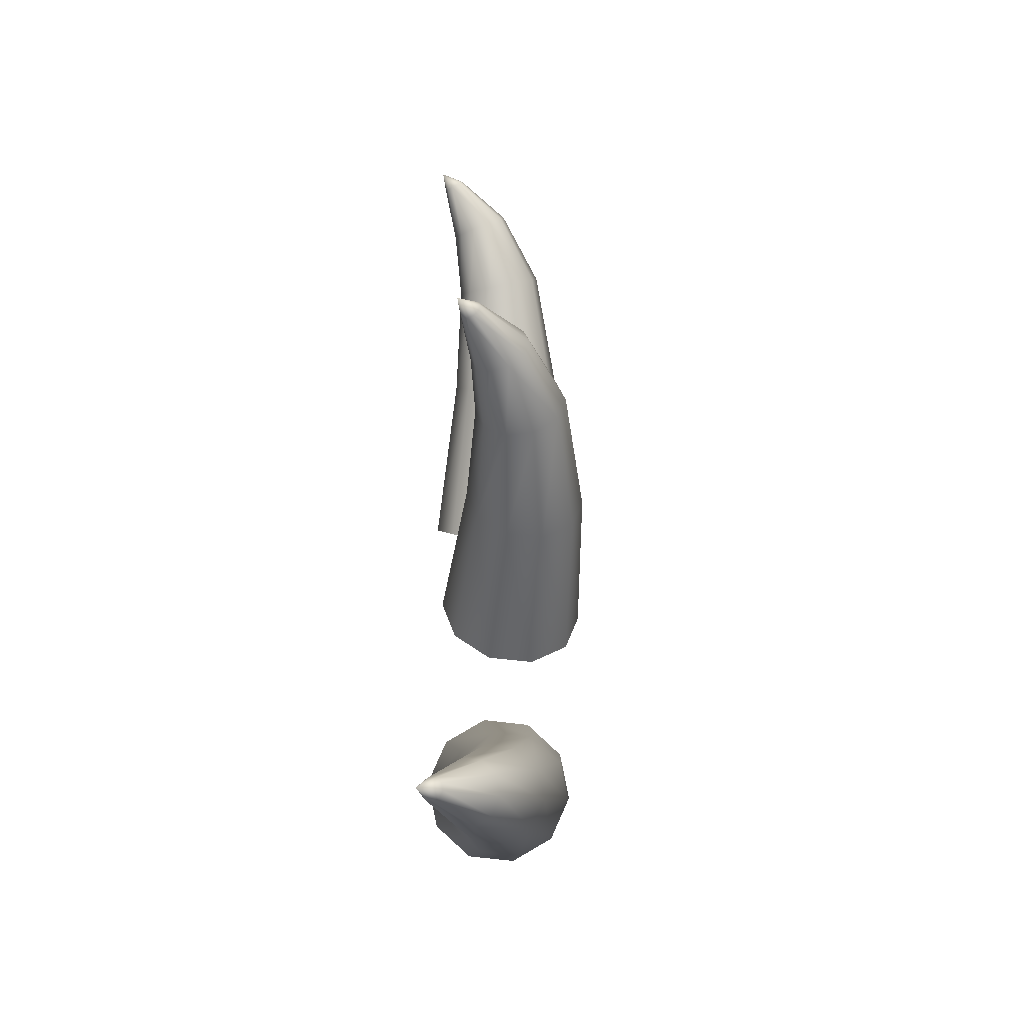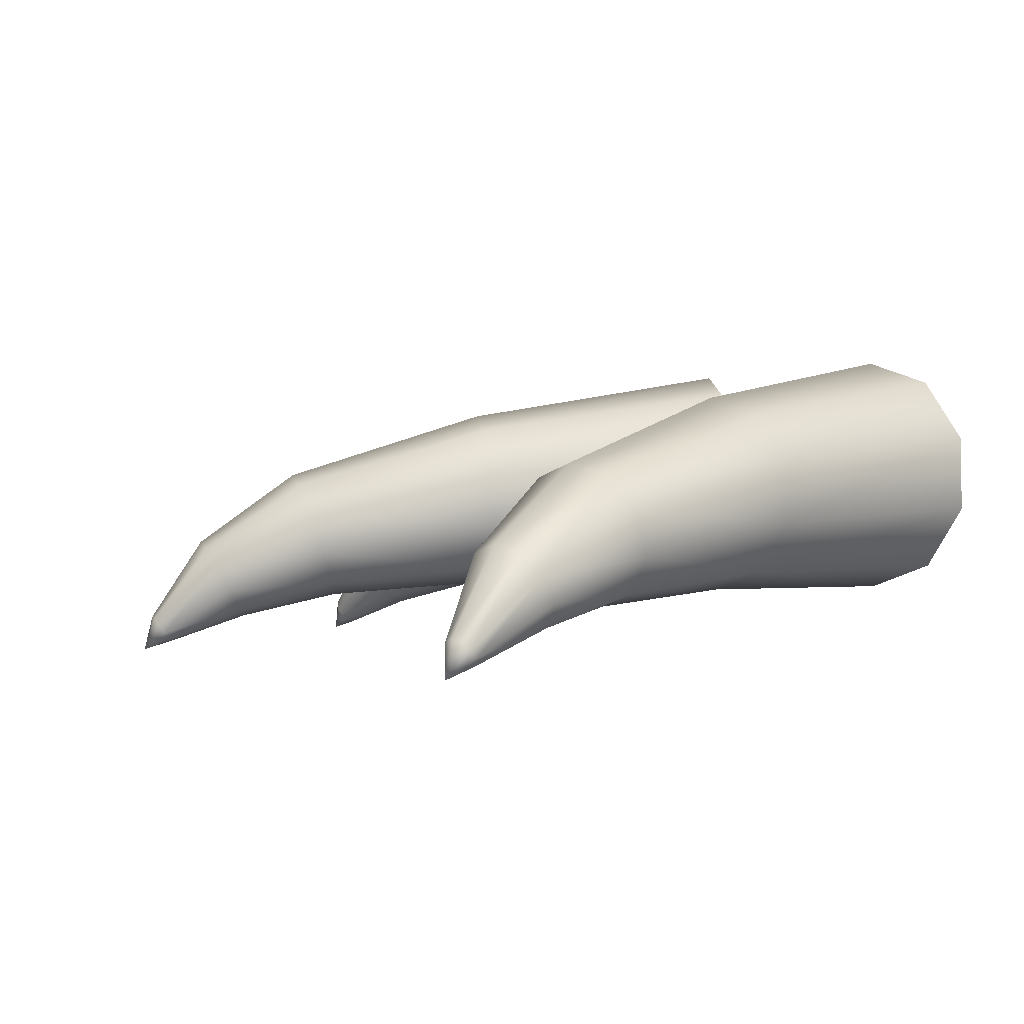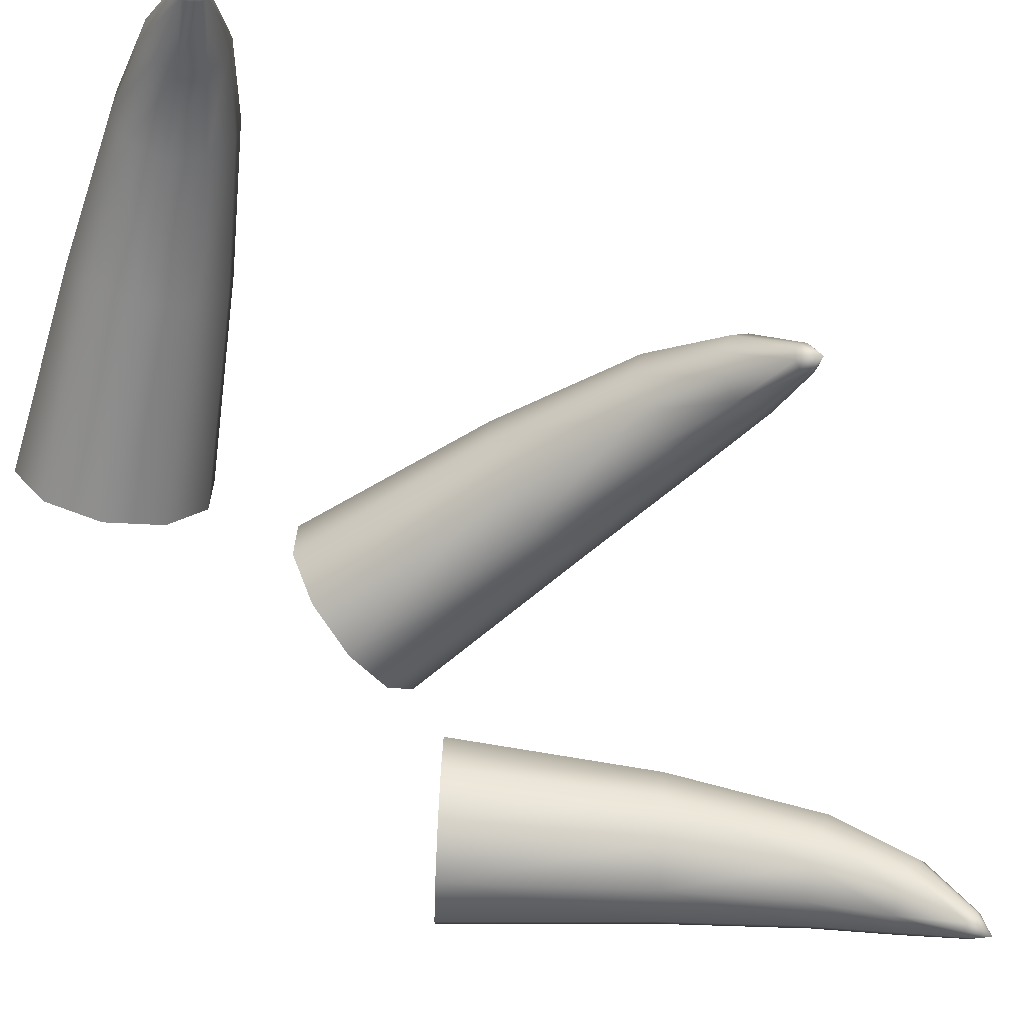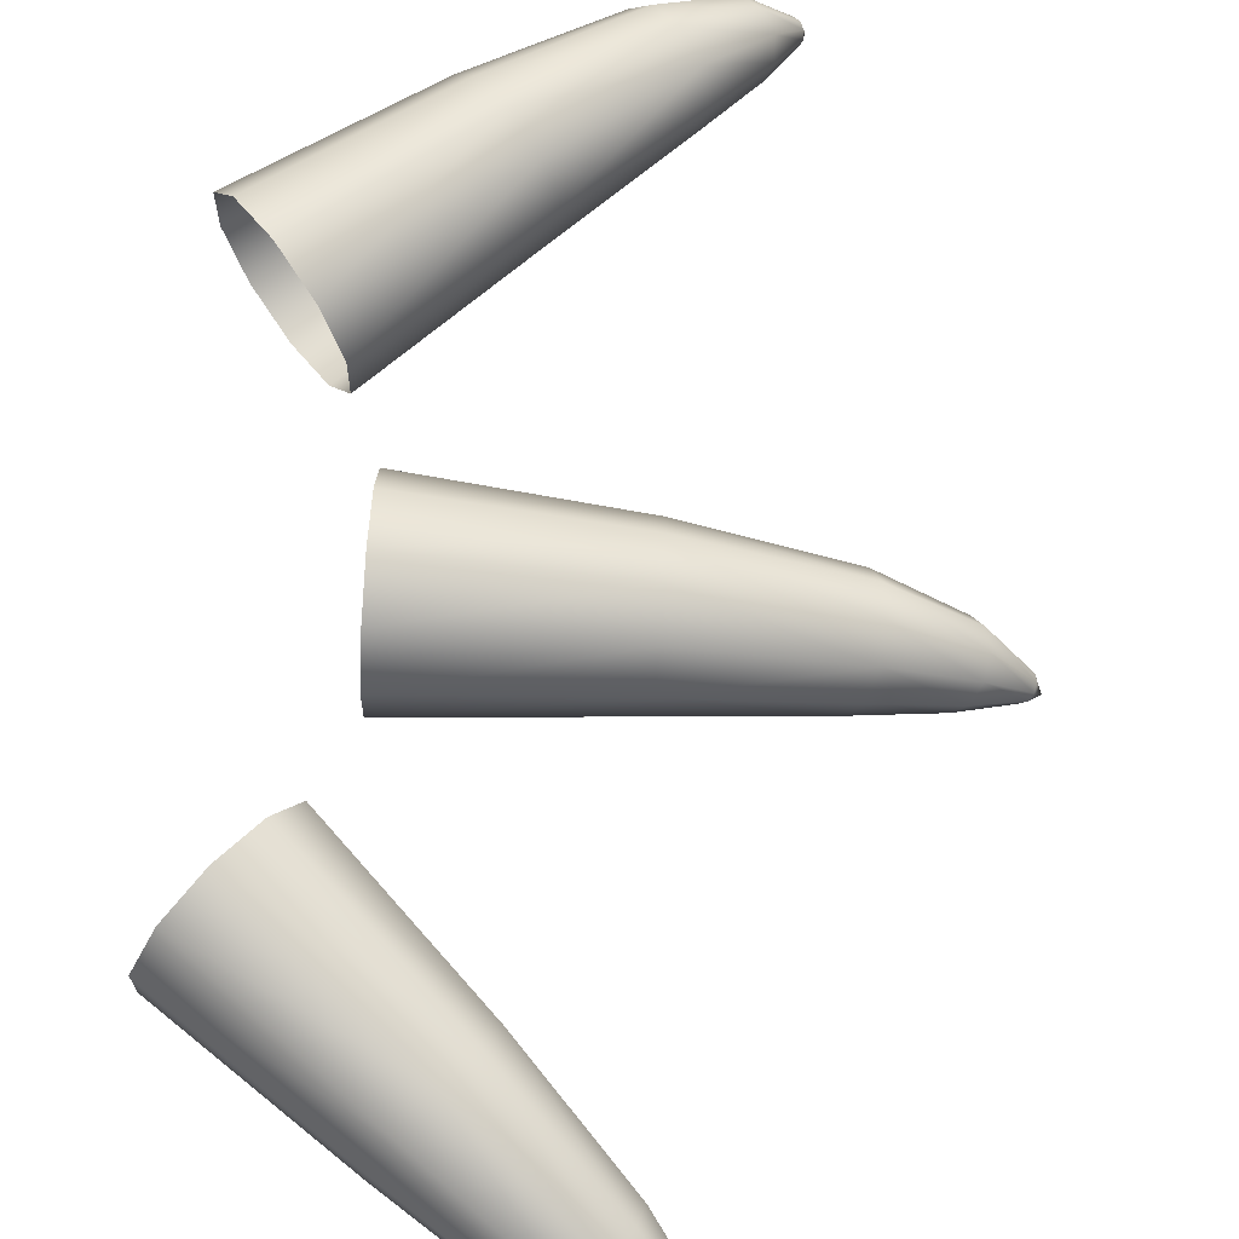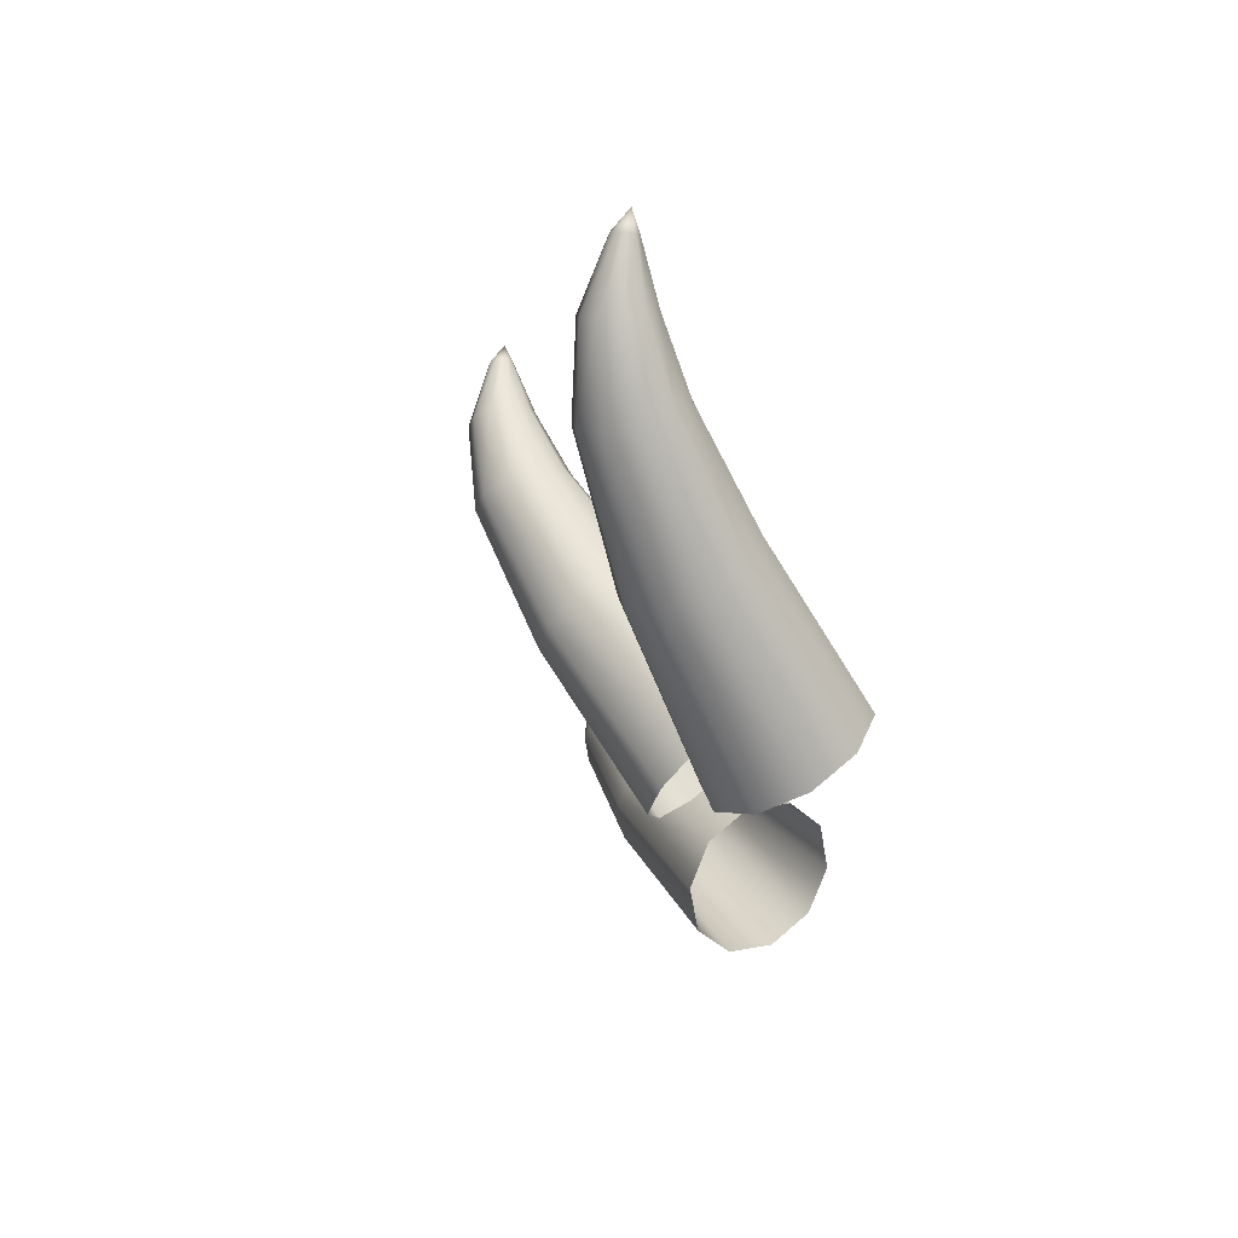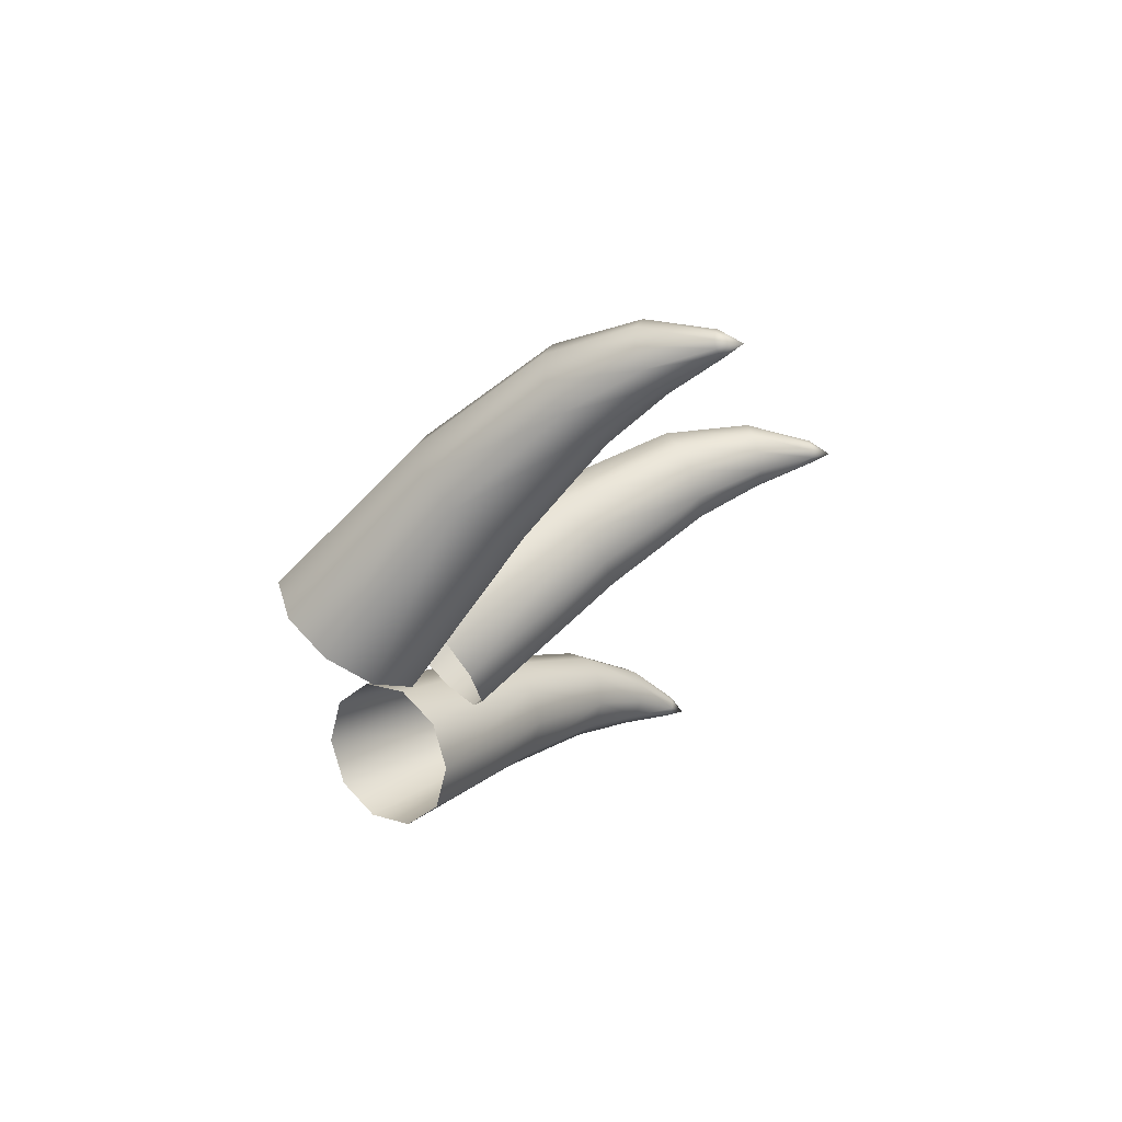
<metadata>
{"format":"obj","ext":"obj","renderer":"f3d","projection":"perspective","resolution":1024,"background":"white","views":[{"elev":-46.8,"azim":80.2,"up":"+Z"},{"elev":-0.4,"azim":172.6,"up":"+Y"},{"elev":-64.8,"azim":37.7,"up":"+Y"},{"elev":70.9,"azim":3.4,"up":"+Y"},{"elev":69.3,"azim":-131.7,"up":"+Z"},{"elev":68.4,"azim":-43.6,"up":"+Z"}]}
</metadata>
<code>
g pm0863_31_LClawASkin
v 0.4337 0.3966 0.05206
v 0.4405 0.4 0.04403
v 0.4721 0.3931 0.07055
v 0.4665 0.3903 0.07698
v 0.4293 0.3876 0.05693
v 0.4921 0.3807 0.09573
v 0.4968 0.3827 0.09125
v 0.4629 0.3831 0.08079
v 0.4291 0.3765 0.05677
v 0.5056 0.3699 0.1043
v 0.5089 0.3711 0.1014
v 0.4626 0.3742 0.08053
v 0.4332 0.3675 0.05164
v 0.514 0.3579 0.1078
v 0.5153 0.3583 0.1068
v 0.5163 0.3527 0.1076
v 0.5128 0.3568 0.108
v 0.512 0.3555 0.1073
v 0.5025 0.3667 0.1051
v 0.4882 0.3756 0.09761
v 0.5007 0.3628 0.1037
v 0.4865 0.3692 0.09619
v 0.4657 0.3669 0.07629
v 0.4399 0.3641 0.04351
v 0.4711 0.3642 0.06969
v 0.4877 0.364 0.09199
v 0.4913 0.3621 0.08663
v 0.5032 0.3584 0.09667
v 0.501 0.3596 0.1004
v 0.512 0.3545 0.1061
v 0.5128 0.3541 0.1047
v 0.514 0.3545 0.1037
v 0.5128 0.3541 0.1047
v 0.5032 0.3584 0.09667
v 0.5066 0.3596 0.09382
v 0.4913 0.3621 0.08663
v 0.5152 0.3555 0.1035
v 0.4959 0.364 0.08216
v 0.4711 0.3642 0.06969
v 0.5097 0.3628 0.09297
v 0.4766 0.3669 0.06326
v 0.4399 0.3641 0.04351
v 0.4467 0.3675 0.03547
v 0.4511 0.3765 0.03061
v 0.4999 0.3692 0.08027
v 0.4803 0.3742 0.05945
v 0.4513 0.3876 0.03077
v 0.5114 0.3667 0.09444
v 0.516 0.3568 0.1041
v 0.4806 0.3831 0.05971
v 0.4472 0.3966 0.03589
v 0.5016 0.3756 0.0817
v 0.516 0.3579 0.1054
v 0.5153 0.3583 0.1068
v 0.5111 0.3699 0.09767
v 0.5089 0.3711 0.1014
v 0.5004 0.3807 0.08589
v 0.4968 0.3827 0.09125
v 0.4775 0.3903 0.06395
v 0.4405 0.4 0.04403
v 0.4721 0.3931 0.07055
v 0.4577 0.3966 0.00829
v 0.4577 0.4 -0.002264
v 0.499 0.3931 -0.002264
v 0.4989 0.3903 0.00624
v 0.4575 0.3876 0.01481
v 0.5305 0.3807 0.004156
v 0.5312 0.3827 -0.002264
v 0.4985 0.3831 0.0115
v 0.4572 0.3765 0.01481
v 0.5463 0.3699 0.002053
v 0.547 0.3711 -0.002264
v 0.4981 0.3742 0.0115
v 0.457 0.3675 0.00829
v 0.555 0.3579 -0.0007056
v 0.5553 0.3583 -0.002264
v 0.5566 0.3527 -0.002264
v 0.5542 0.3568 0.0002576
v 0.5532 0.3555 0.0002576
v 0.5445 0.3667 0.004722
v 0.5287 0.3756 0.008123
v 0.5422 0.3628 0.004722
v 0.5265 0.3692 0.008123
v 0.4978 0.3669 0.00624
v 0.4569 0.3641 -0.002264
v 0.4977 0.3642 -0.002264
v 0.5247 0.364 0.004156
v 0.524 0.3621 -0.002264
v 0.5396 0.3584 -0.002264
v 0.5403 0.3596 0.002053
v 0.5524 0.3545 -0.0007056
v 0.5521 0.3541 -0.002264
v 0.5524 0.3545 -0.003822
v 0.5521 0.3541 -0.002264
v 0.5396 0.3584 -0.002264
v 0.5403 0.3596 -0.006581
v 0.524 0.3621 -0.002264
v 0.5532 0.3555 -0.004786
v 0.5247 0.364 -0.008684
v 0.4977 0.3642 -0.002264
v 0.5422 0.3628 -0.009249
v 0.4978 0.3669 -0.01077
v 0.4569 0.3641 -0.002264
v 0.457 0.3675 -0.01282
v 0.4572 0.3765 -0.01934
v 0.5265 0.3692 -0.01265
v 0.4981 0.3742 -0.01602
v 0.4575 0.3876 -0.01934
v 0.5445 0.3667 -0.009249
v 0.5542 0.3568 -0.004786
v 0.4985 0.3831 -0.01602
v 0.4577 0.3966 -0.01282
v 0.5287 0.3756 -0.01265
v 0.555 0.3579 -0.003822
v 0.5553 0.3583 -0.002264
v 0.5463 0.3699 -0.006581
v 0.547 0.3711 -0.002264
v 0.5305 0.3807 -0.008684
v 0.5312 0.3827 -0.002264
v 0.4989 0.3903 -0.01077
v 0.4577 0.4 -0.002264
v 0.499 0.3931 -0.002264
v 0.4472 0.3966 -0.04042
v 0.4405 0.4 -0.04856
v 0.4721 0.3931 -0.07508
v 0.4775 0.3903 -0.06848
v 0.4513 0.3876 -0.0353
v 0.5004 0.3807 -0.09042
v 0.4968 0.3827 -0.09578
v 0.4806 0.3831 -0.06424
v 0.4511 0.3765 -0.03513
v 0.5111 0.3699 -0.1022
v 0.5089 0.3711 -0.106
v 0.4803 0.3742 -0.06397
v 0.4467 0.3675 -0.04
v 0.516 0.3579 -0.1099
v 0.5153 0.3583 -0.1113
v 0.5163 0.3527 -0.1121
v 0.516 0.3568 -0.1086
v 0.5152 0.3555 -0.108
v 0.5114 0.3667 -0.09897
v 0.5016 0.3756 -0.08623
v 0.5097 0.3628 -0.0975
v 0.4999 0.3692 -0.0848
v 0.4766 0.3669 -0.06778
v 0.4399 0.3641 -0.04804
v 0.4711 0.3642 -0.07422
v 0.4959 0.364 -0.08669
v 0.4913 0.3621 -0.09116
v 0.5032 0.3584 -0.1012
v 0.5066 0.3596 -0.09835
v 0.514 0.3545 -0.1082
v 0.5128 0.3541 -0.1092
v 0.512 0.3545 -0.1106
v 0.5128 0.3541 -0.1092
v 0.5032 0.3584 -0.1012
v 0.501 0.3596 -0.105
v 0.4913 0.3621 -0.09116
v 0.512 0.3555 -0.1118
v 0.4877 0.364 -0.09652
v 0.4711 0.3642 -0.07422
v 0.5007 0.3628 -0.1082
v 0.4657 0.3669 -0.08081
v 0.4399 0.3641 -0.04804
v 0.4332 0.3675 -0.05617
v 0.4291 0.3765 -0.0613
v 0.4865 0.3692 -0.1007
v 0.4626 0.3742 -0.08506
v 0.4293 0.3876 -0.06146
v 0.5025 0.3667 -0.1097
v 0.5128 0.3568 -0.1125
v 0.4629 0.3831 -0.08532
v 0.4337 0.3966 -0.05659
v 0.4882 0.3756 -0.1021
v 0.514 0.3579 -0.1123
v 0.5153 0.3583 -0.1113
v 0.5056 0.3699 -0.1088
v 0.5089 0.3711 -0.106
v 0.4921 0.3807 -0.1003
v 0.4968 0.3827 -0.09578
v 0.4665 0.3903 -0.08151
v 0.4405 0.4 -0.04856
v 0.4721 0.3931 -0.07508
g pm0863_31_LClawASkin_0
f 3 2 1
f 4 3 1
f 4 1 5
f 3 4 6
f 7 3 6
f 8 4 5
f 6 4 8
f 8 5 9
f 6 10 7
f 10 11 7
f 12 8 9
f 12 9 13
f 11 10 14
f 15 11 14
f 15 14 16
f 17 16 14
f 14 10 17
f 17 18 16
f 10 19 17
f 19 10 6
f 17 19 18
f 20 6 8
f 20 19 6
f 19 21 18
f 21 19 20
f 20 8 22
f 8 12 22
f 22 21 20
f 23 12 13
f 23 13 24
f 25 23 24
f 12 23 26
f 26 23 25
f 22 12 26
f 27 26 25
f 26 27 28
f 26 29 22
f 29 21 22
f 29 26 28
f 18 21 30
f 21 29 30
f 30 29 28
f 31 30 28
f 30 16 18
f 31 16 30
f 33 32 16
f 33 34 32
f 34 35 32
f 34 36 35
f 37 16 32
f 32 35 37
f 36 38 35
f 36 39 38
f 35 40 37
f 40 35 38
f 39 41 38
f 39 42 41
f 42 43 41
f 41 43 44
f 45 40 38
f 38 41 45
f 46 41 44
f 41 46 45
f 46 44 47
f 37 40 48
f 48 40 45
f 37 49 16
f 49 37 48
f 50 46 47
f 50 47 51
f 45 46 52
f 52 48 45
f 46 50 52
f 16 49 53
f 53 54 16
f 53 49 55
f 53 55 54
f 49 48 55
f 55 56 54
f 52 57 48
f 57 55 48
f 56 55 57
f 52 50 57
f 58 56 57
f 59 50 51
f 50 59 57
f 57 59 58
f 59 51 60
f 59 61 58
f 61 59 60
f 64 63 62
f 65 64 62
f 65 62 66
f 64 65 67
f 68 64 67
f 69 65 66
f 67 65 69
f 69 66 70
f 67 71 68
f 71 72 68
f 73 69 70
f 73 70 74
f 72 71 75
f 76 72 75
f 76 75 77
f 78 77 75
f 75 71 78
f 78 79 77
f 71 80 78
f 80 71 67
f 78 80 79
f 81 67 69
f 81 80 67
f 80 82 79
f 82 80 81
f 81 69 83
f 69 73 83
f 83 82 81
f 84 73 74
f 84 74 85
f 86 84 85
f 73 84 87
f 87 84 86
f 83 73 87
f 88 87 86
f 87 88 89
f 87 90 83
f 90 82 83
f 90 87 89
f 79 82 91
f 82 90 91
f 91 90 89
f 92 91 89
f 91 77 79
f 92 77 91
f 94 93 77
f 94 95 93
f 95 96 93
f 95 97 96
f 98 77 93
f 93 96 98
f 97 99 96
f 97 100 99
f 96 101 98
f 101 96 99
f 100 102 99
f 100 103 102
f 103 104 102
f 102 104 105
f 106 101 99
f 99 102 106
f 107 102 105
f 102 107 106
f 107 105 108
f 98 101 109
f 109 101 106
f 98 110 77
f 110 98 109
f 111 107 108
f 111 108 112
f 106 107 113
f 113 109 106
f 107 111 113
f 77 110 114
f 114 115 77
f 114 110 116
f 114 116 115
f 110 109 116
f 116 117 115
f 113 118 109
f 118 116 109
f 117 116 118
f 113 111 118
f 119 117 118
f 120 111 112
f 111 120 118
f 118 120 119
f 120 112 121
f 120 122 119
f 122 120 121
f 125 124 123
f 126 125 123
f 126 123 127
f 125 126 128
f 129 125 128
f 130 126 127
f 128 126 130
f 130 127 131
f 128 132 129
f 132 133 129
f 134 130 131
f 134 131 135
f 133 132 136
f 137 133 136
f 137 136 138
f 139 138 136
f 136 132 139
f 139 140 138
f 132 141 139
f 141 132 128
f 139 141 140
f 142 128 130
f 142 141 128
f 141 143 140
f 143 141 142
f 142 130 144
f 130 134 144
f 144 143 142
f 145 134 135
f 145 135 146
f 147 145 146
f 134 145 148
f 148 145 147
f 144 134 148
f 149 148 147
f 148 149 150
f 148 151 144
f 151 143 144
f 151 148 150
f 140 143 152
f 143 151 152
f 152 151 150
f 153 152 150
f 152 138 140
f 153 138 152
f 155 154 138
f 155 156 154
f 156 157 154
f 156 158 157
f 159 138 154
f 154 157 159
f 158 160 157
f 158 161 160
f 157 162 159
f 162 157 160
f 161 163 160
f 161 164 163
f 164 165 163
f 163 165 166
f 167 162 160
f 160 163 167
f 168 163 166
f 163 168 167
f 168 166 169
f 159 162 170
f 170 162 167
f 159 171 138
f 171 159 170
f 172 168 169
f 172 169 173
f 167 168 174
f 174 170 167
f 168 172 174
f 138 171 175
f 175 176 138
f 175 171 177
f 175 177 176
f 171 170 177
f 177 178 176
f 174 179 170
f 179 177 170
f 178 177 179
f 174 172 179
f 180 178 179
f 181 172 173
f 172 181 179
f 179 181 180
f 181 173 182
f 181 183 180
f 183 181 182

</code>
